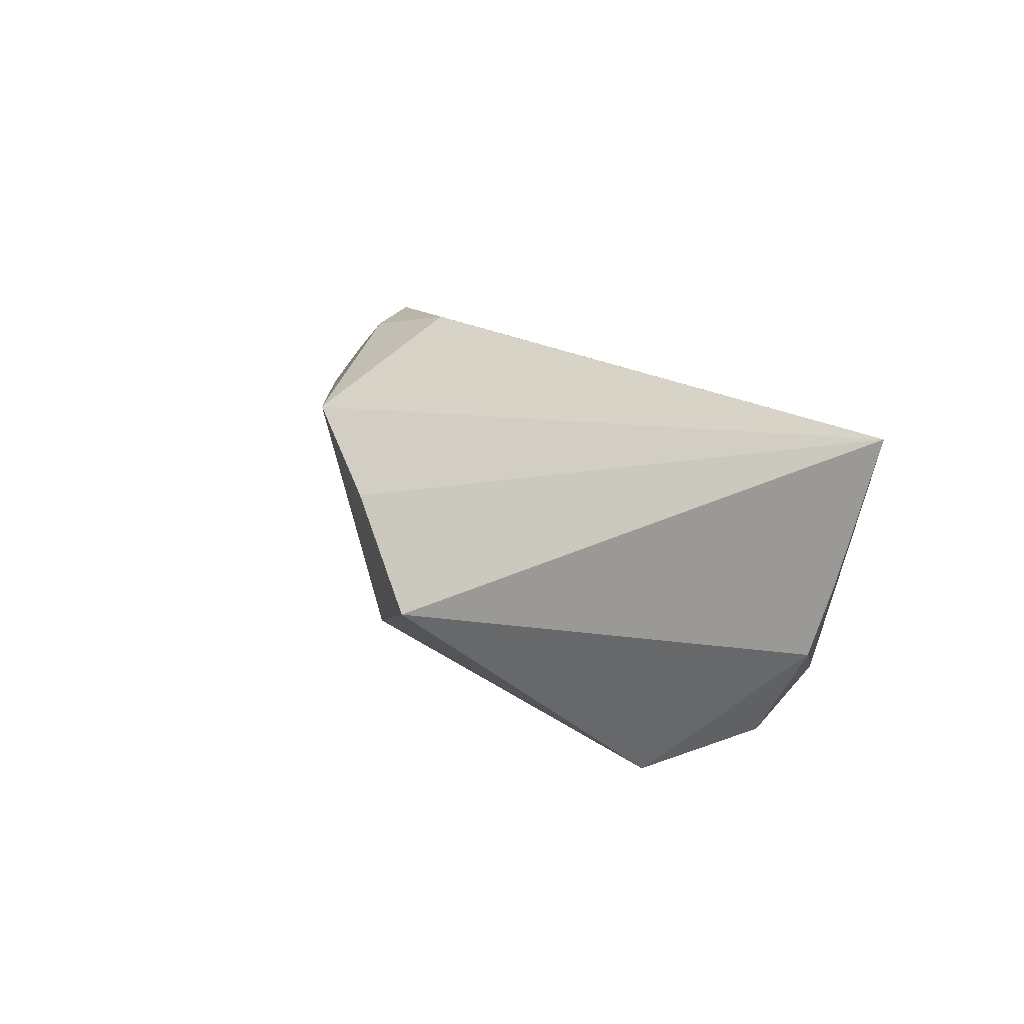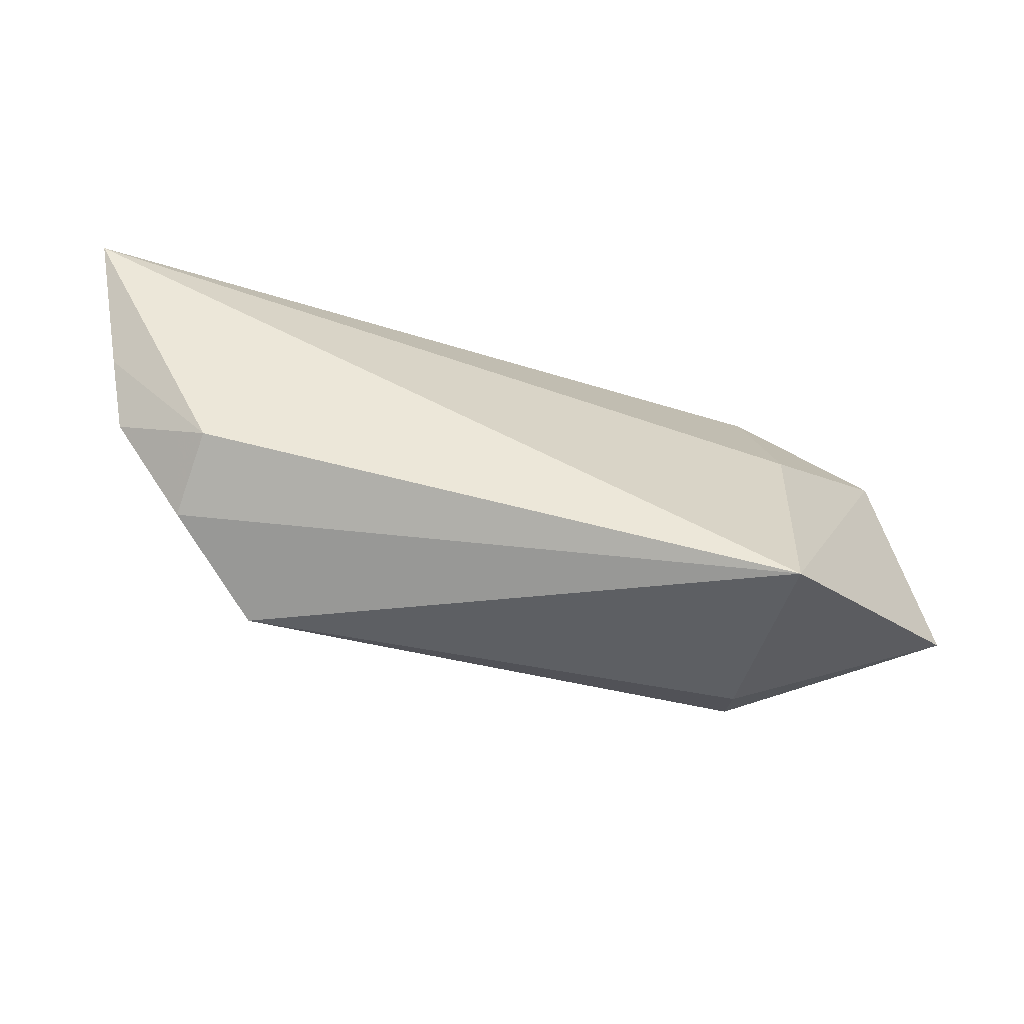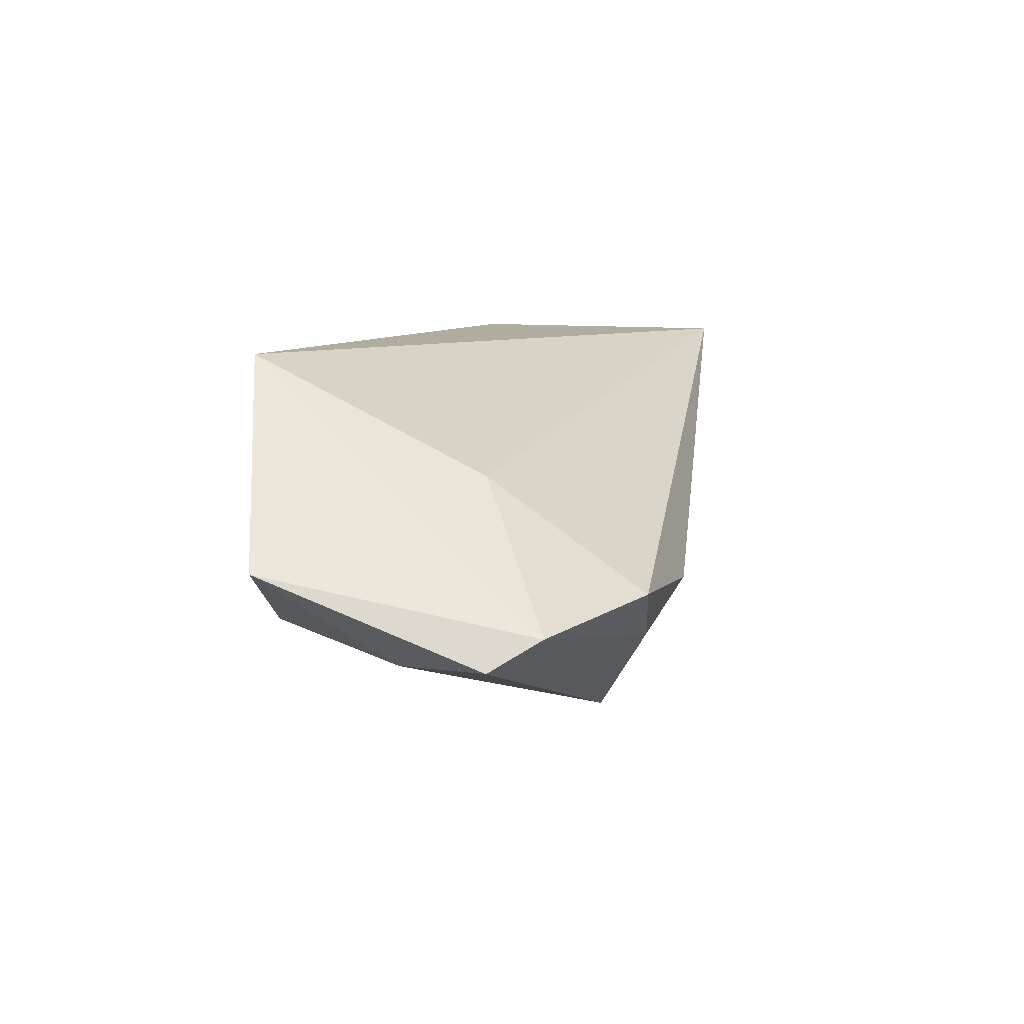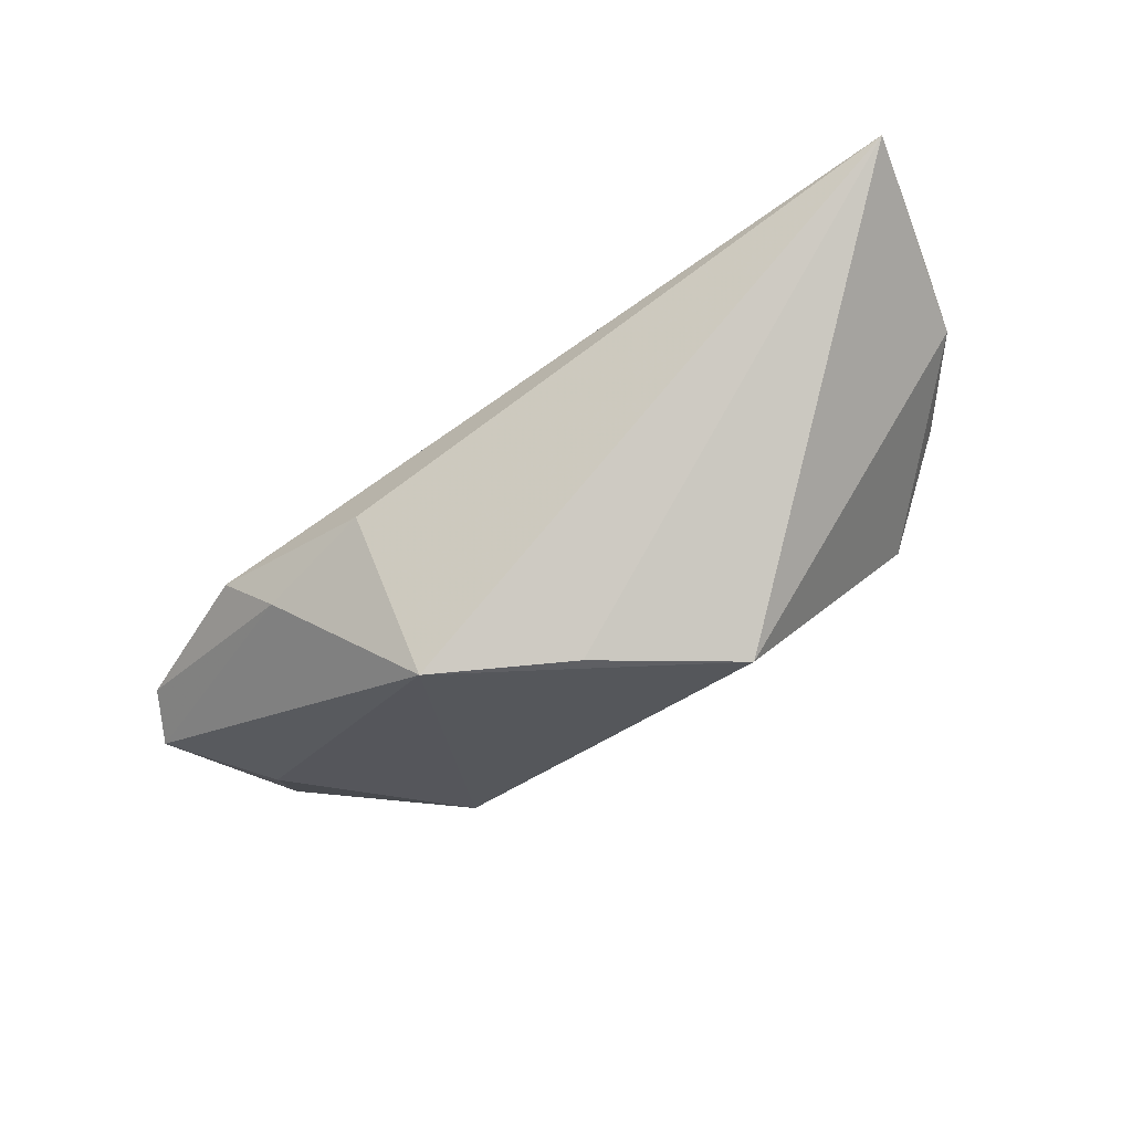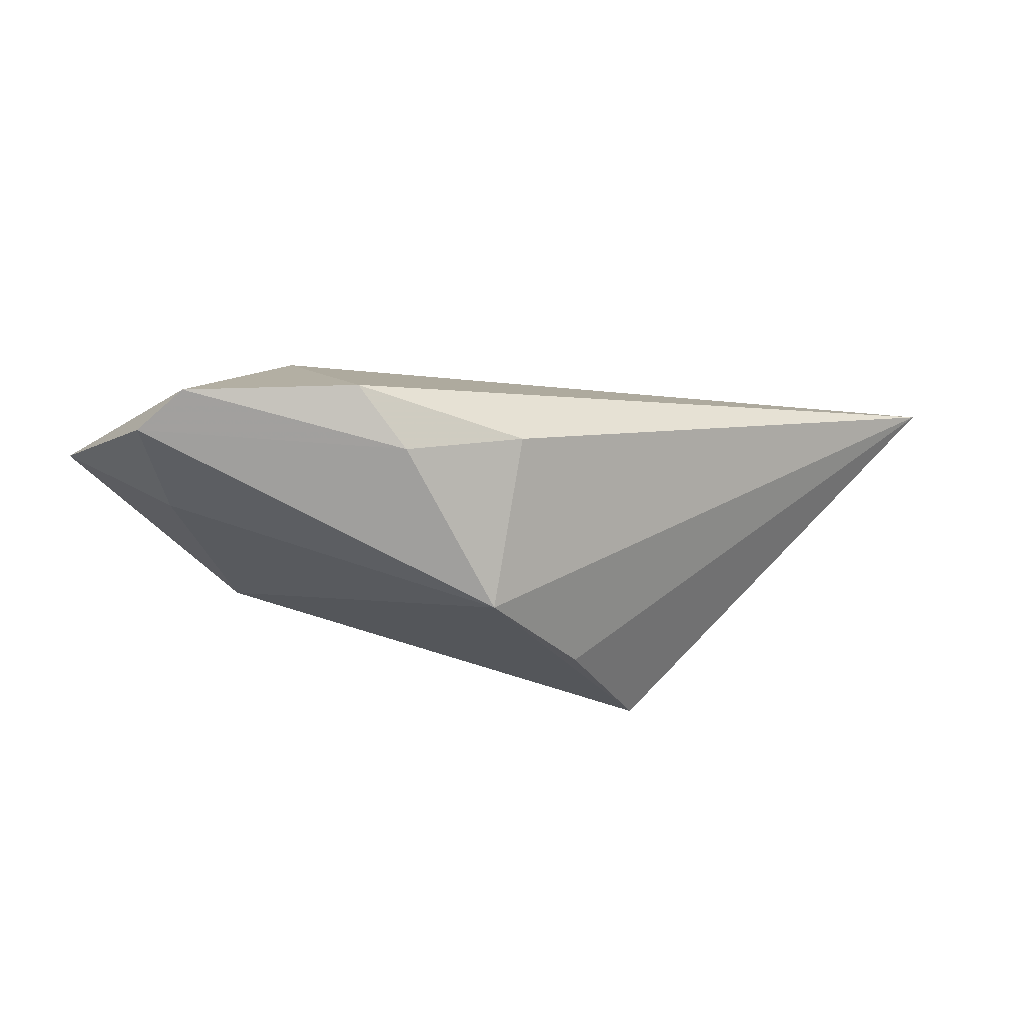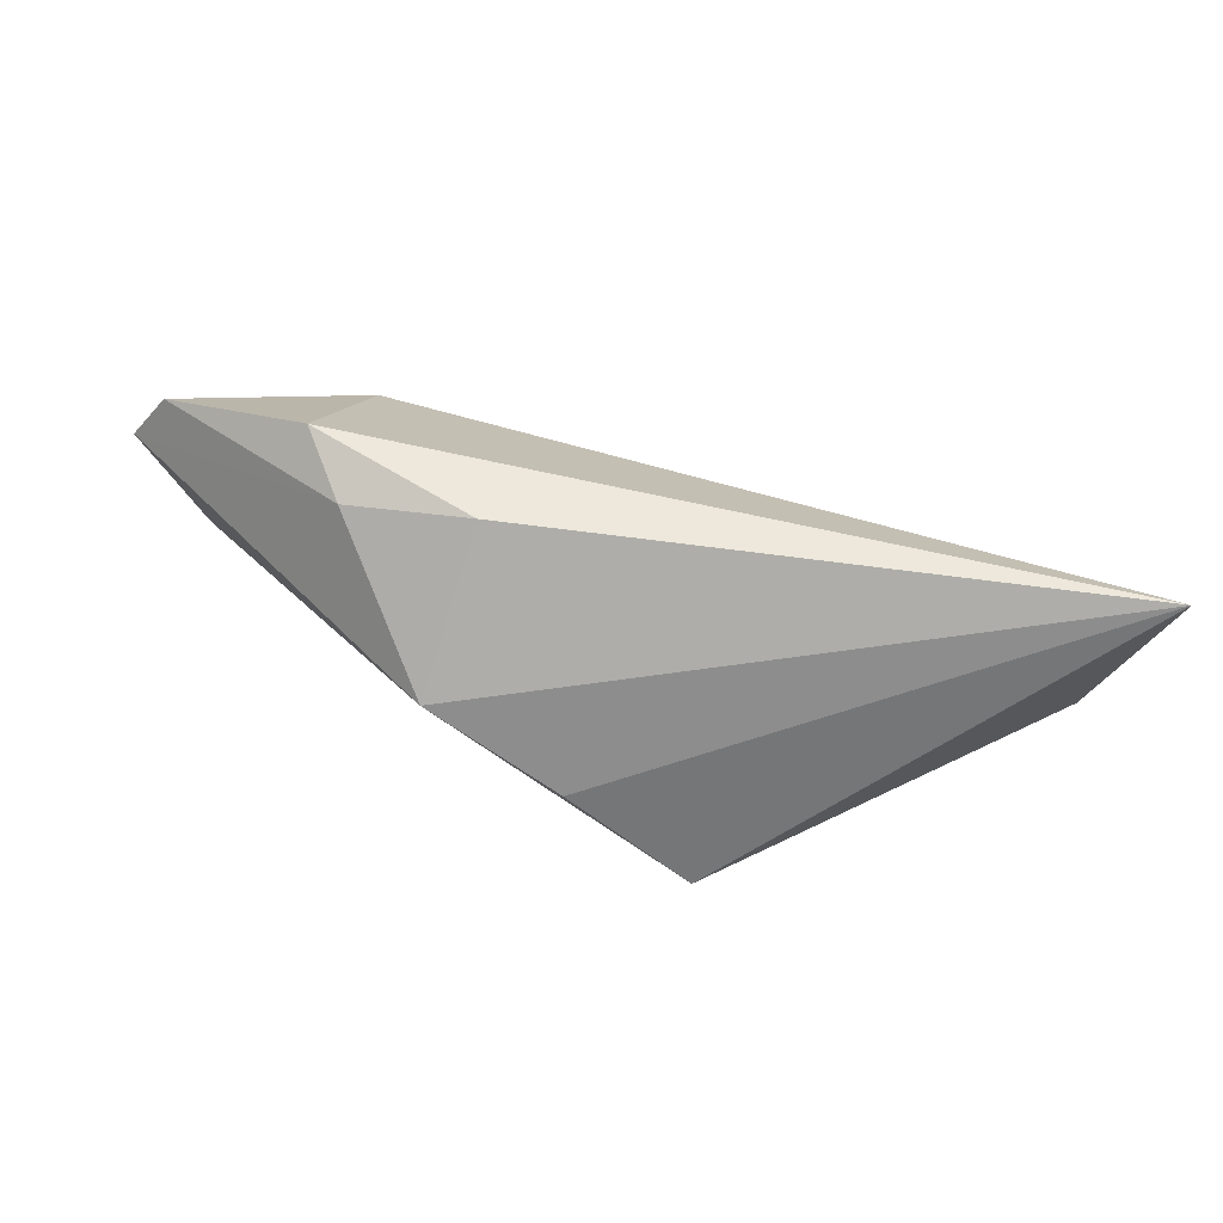
<metadata>
{"format":"obj","ext":"obj","renderer":"f3d","projection":"perspective","resolution":1024,"background":"white","views":[{"elev":14.2,"azim":-110.8,"up":"+Y"},{"elev":-39.9,"azim":-8.2,"up":"+Y"},{"elev":8.8,"azim":102.1,"up":"+Z"},{"elev":-44.7,"azim":-146.2,"up":"+Z"},{"elev":-29.4,"azim":150.5,"up":"+Z"},{"elev":69.7,"azim":-152.5,"up":"+Y"}]}
</metadata>
<code>
v 0.05447 0.01155 -0.01116
v 0.009242 0.01663 -0.02555
v -0.04421 -0.01543 0.01263
v -0.05253 -0.003783 0.01443
v -0.05784 0.02205 0.01976
v -0.04187 -0.009345 0.02096
v 0.02826 -0.0226 -0.00598
v 0.03286 0.02596 -0.00608
v 0.05137 0.01731 -0.007777
v -0.02306 -0.003184 -0.02488
v -0.00742 0.008156 -0.0253
v 0.03396 0.007036 0.007385
v 0.01142 0.02753 -0.00789
v -0.05442 0.00512 0.01653
v -0.03462 -0.0226 0.002136
v 0.04569 -0.0005403 -0.01292
v 0.05532 -0.01469 -0.001176
v 0.02577 0.02487 -0.01225
v 0.02863 -0.02061 -0.01189
v 0.03014 -0.0226 0.02096
f 5 20 12
f 10 2 19
f 19 15 10
f 5 10 4
f 10 15 4
f 5 12 8
f 11 10 5
f 5 2 11
f 11 2 10
f 5 4 14
f 6 14 4
f 6 20 5
f 5 14 6
f 13 2 5
f 5 8 13
f 1 2 18
f 2 13 18
f 18 13 8
f 1 17 16
f 16 17 19
f 16 2 1
f 16 19 2
f 7 17 20
f 19 17 7
f 20 15 7
f 15 19 7
f 3 4 15
f 3 6 4
f 3 15 20
f 20 6 3
f 1 18 9
f 9 18 8
f 9 8 12
f 9 17 1
f 9 12 20
f 20 17 9

</code>
